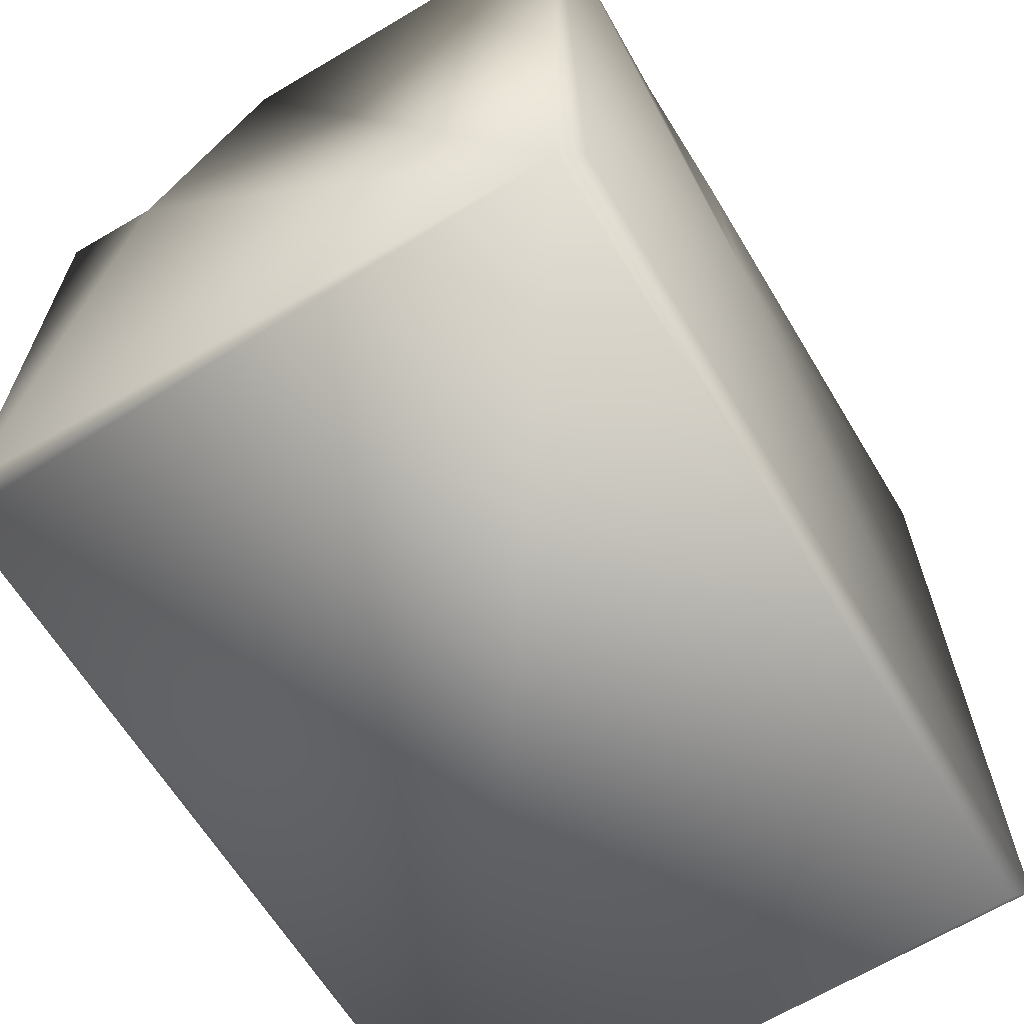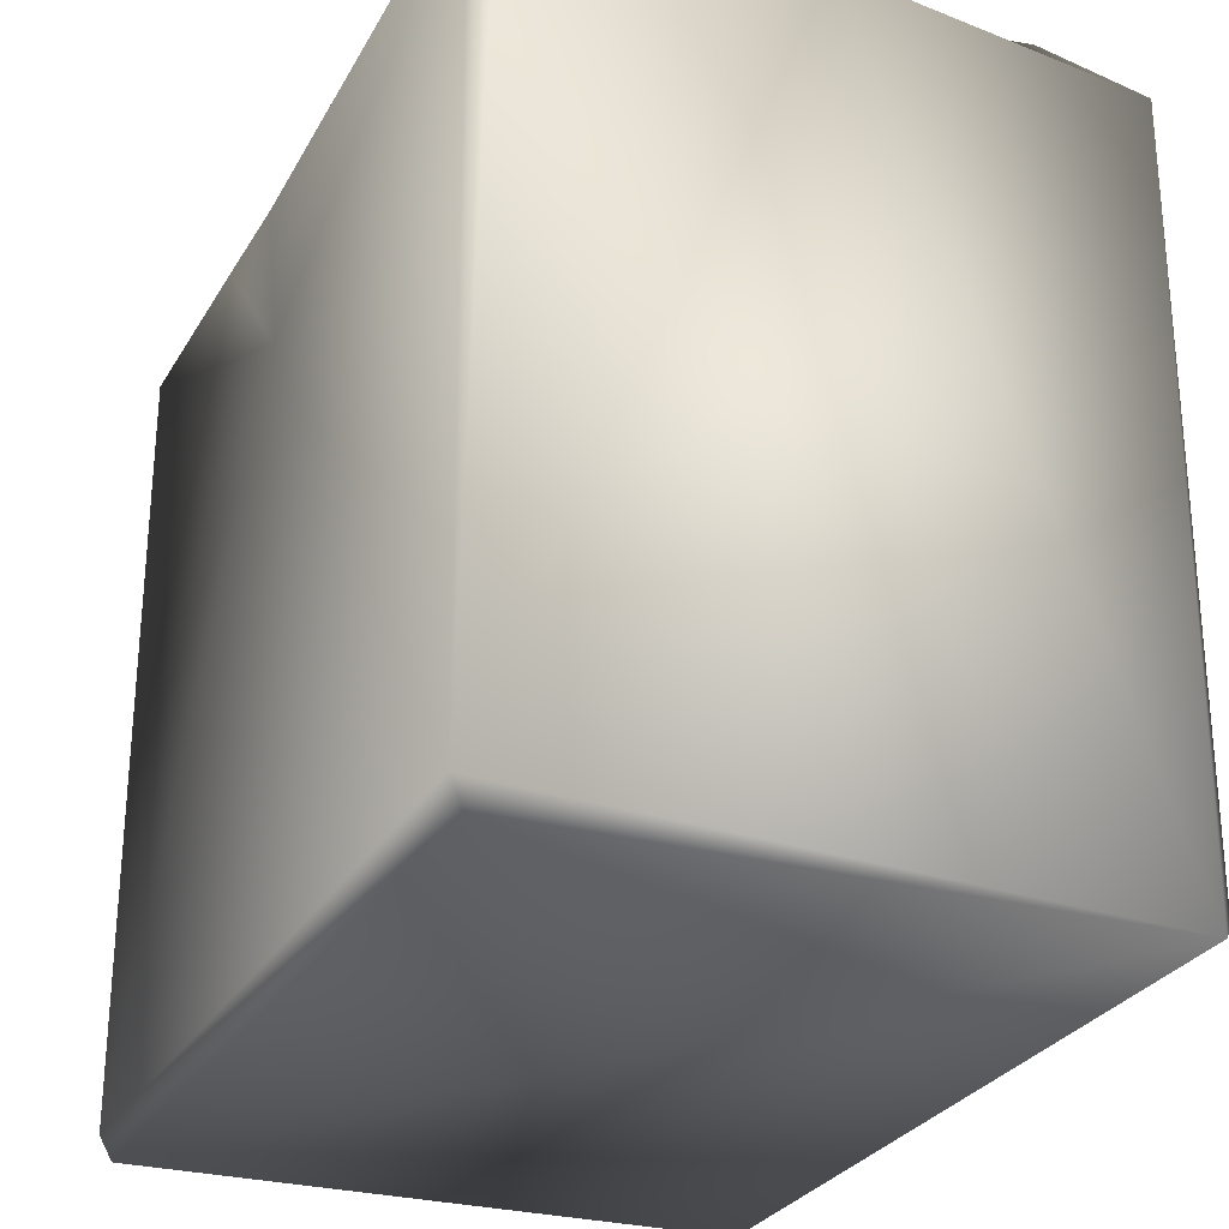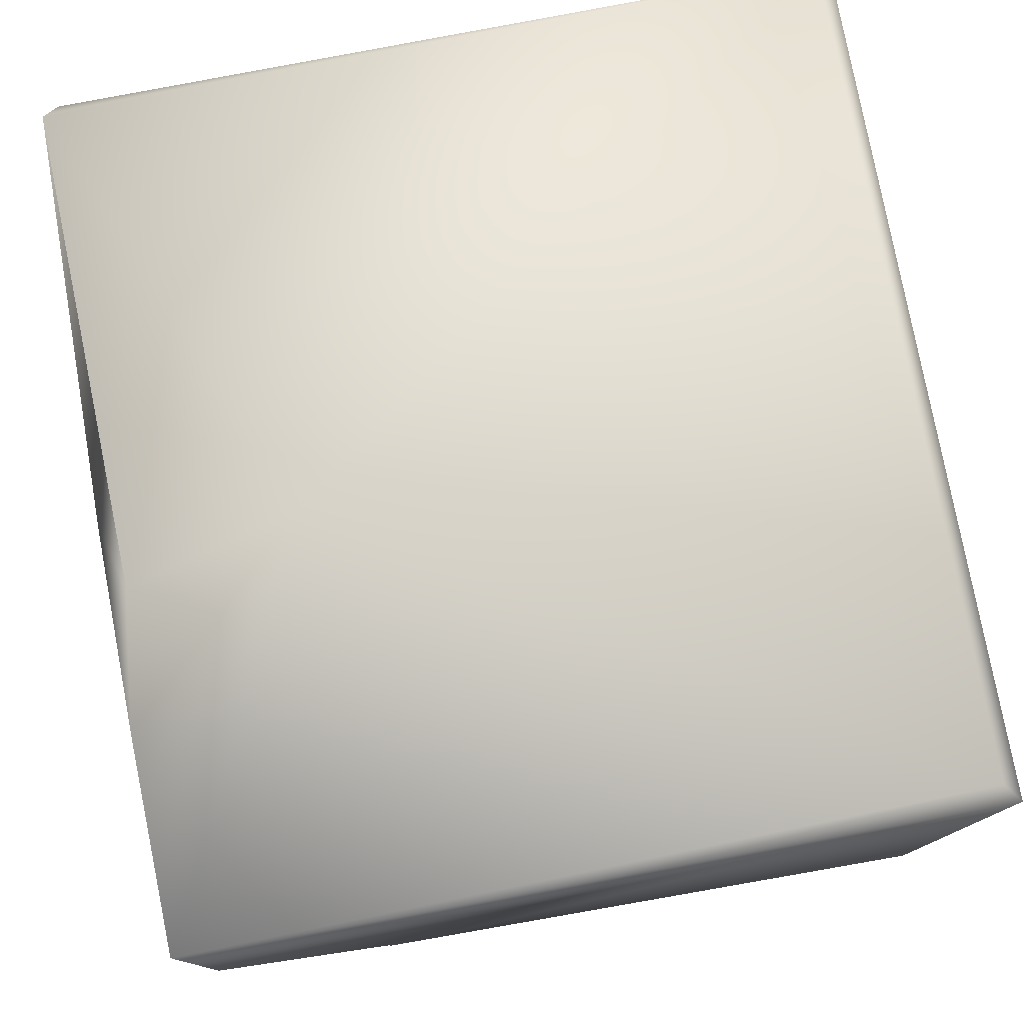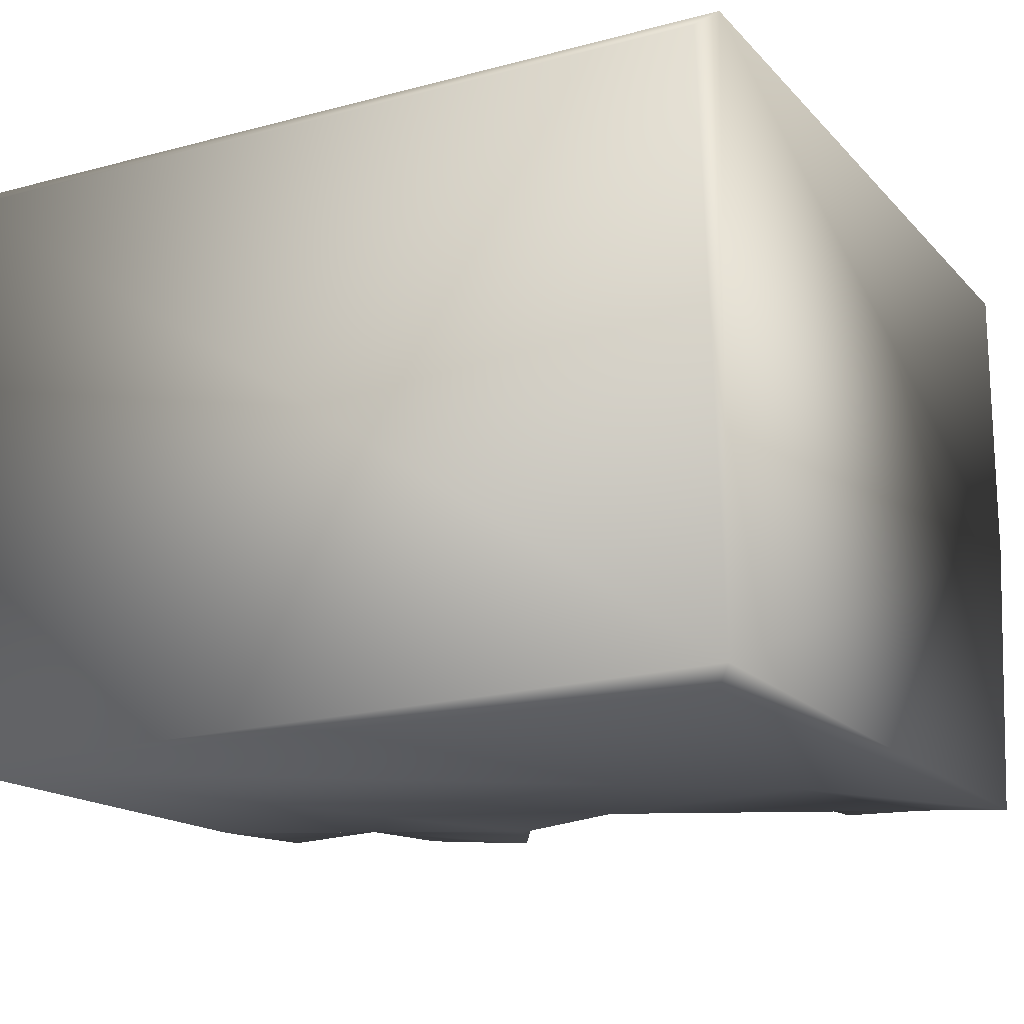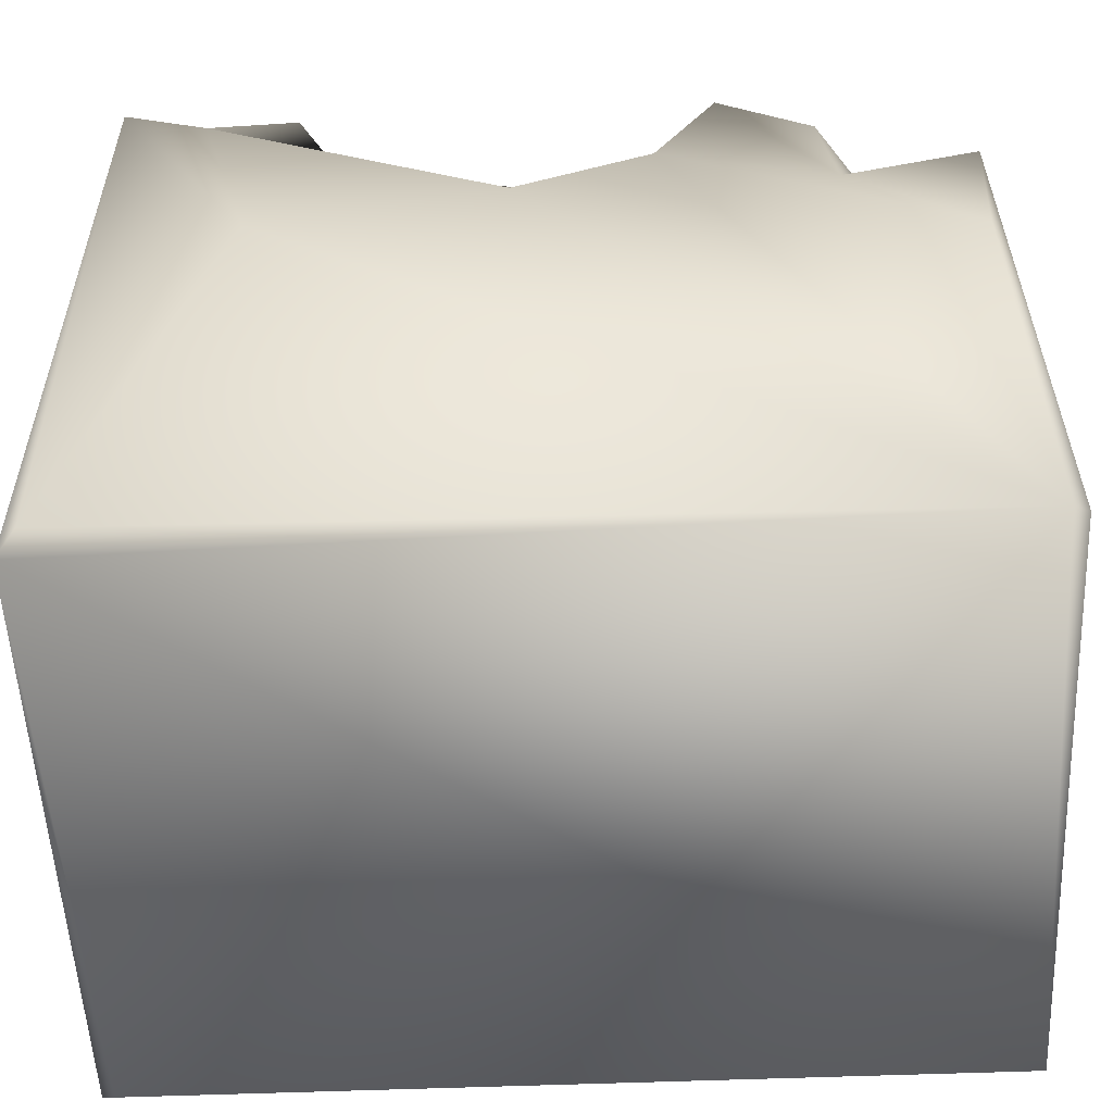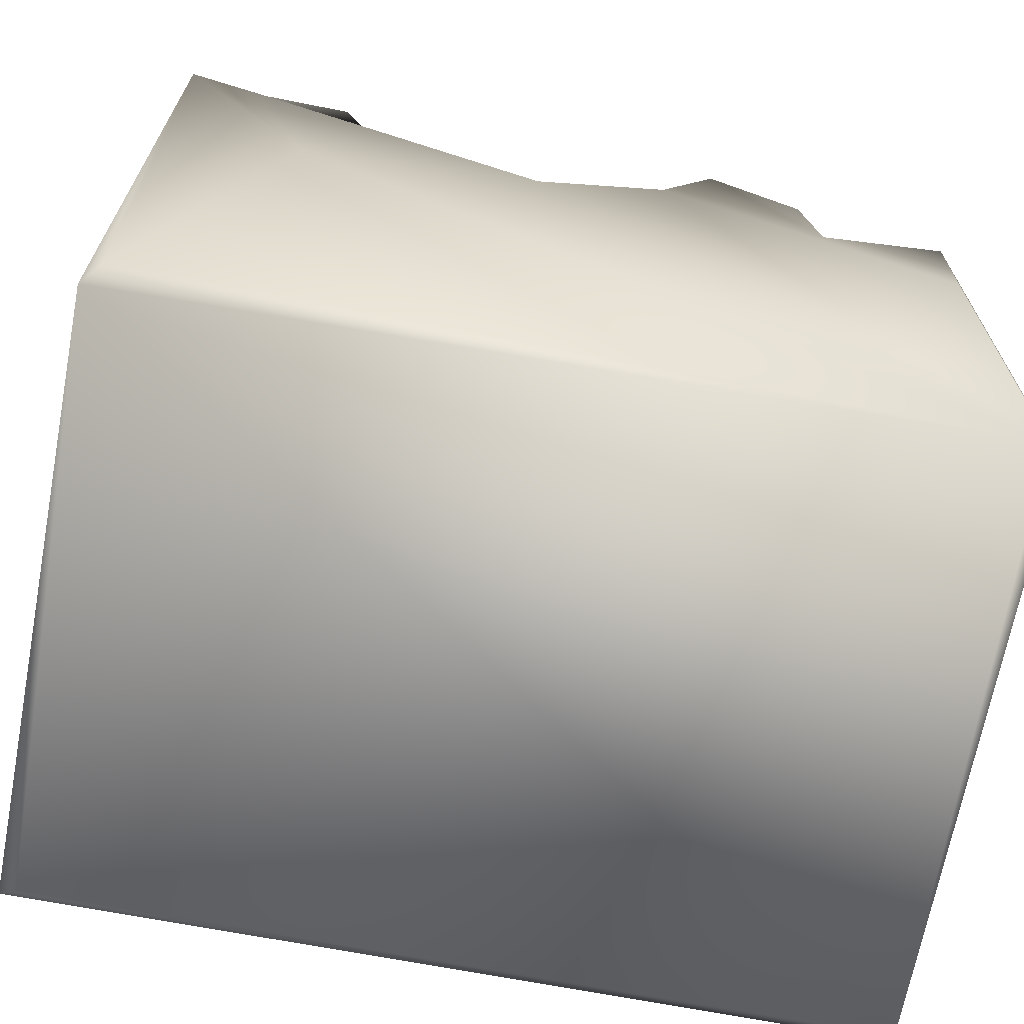
<metadata>
{"format":"obj","ext":"obj","renderer":"f3d","projection":"perspective","resolution":1024,"background":"white","views":[{"elev":-64.2,"azim":-59.3,"up":"+Y"},{"elev":-27.9,"azim":65.6,"up":"+Y"},{"elev":77.2,"azim":-100.5,"up":"+Z"},{"elev":-16.4,"azim":28.6,"up":"+Z"},{"elev":-55.4,"azim":-177.7,"up":"+Y"},{"elev":-67.9,"azim":169.0,"up":"+Y"}]}
</metadata>
<code>
o Liquid_Domain
v -8.134 -8.756 6.217
v -8.484 -9.103 5.866
v 8.48 -8.758 6.213
v 8.134 -9.109 5.864
v -8.487 -8.756 -5.864
v -8.134 -9.102 -6.215
v 8.481 -9.104 -5.867
v 8.134 -8.756 -6.217
v 8.483 6.623 5.847
v 5.58 1.133 -6.192
v -0.6125 3.252 6.214
v -8.341 3.447 -6.019
v -8.132 0.2047 -6.218
v 4.98 -1.248 -3.656
v 5.658 -0.7419 -4.618
v 6.2 0.4624 -3.363
v 5.185 0.02138 -0.7525
v 8.425 6.837 -0.0856
v 4.584 -0.08151 -2.242
v 3.485 -0.144 -4.103
v -8.441 2.975 -4.005
v 1.806 0.8564 1.213
v 3.486 -0.112 -0.3323
v 3.935 0.7096 0.2768
v 3.321 0.7692 -1.968
v 6.342 0.6038 -1.766
v 1.917 0.2702 -3.849
v 6.403 1.566 -4.724
v 3.992 1.511 -4.945
v 2.585 0.6464 1.717
v 2.122 0.8121 -0.8466
v 6.831 1.414 -2.465
v 0.6047 2.307 -4.956
v 2.181 1.492 -5.295
v 5.87 2.662 -5.311
v 2.911 2.327 2.194
v 5.637 3.458 0.9652
v -7.072 1.56 -4.376
v -6.249 1.743 -4.533
v -5.587 2.531 -6.073
v 0.6393 2.349 -6.154
v 0.6853 2.502 2.24
v 0.3548 1.727 1.301
v -0.1962 2.285 -0.2808
v 1.123 2.214 -0.03554
v -8.419 6.935 -1.495
v 8.163 6.908 6.204
v 1.427 3.417 2.151
v 7.078 3.166 -1.63
v -6.986 3.09 -3.987
v 6.877 3.601 -4.897
v -6.56 3.167 -4.827
v -7.056 2.856 -5.362
v 2.457 3.062 -5.5
v 8.42 6.14 -6.136
v -2.123 3.505 -6.194
v -0.7911 2.489 1.238
v 2.862 2.718 3.764
v 4.783 3.963 2.395
v 0.2024 1.68 -1.632
v 6.714 5.558 -6.094
v -0.2772 2.677 4.266
v 0.9071 3.734 3.897
v 3.253 3.637 4.377
v -1.562 3.859 -4.941
v -7.99 3.355 -4.185
v 0.5841 2.872 -5.906
v -1.047 4.244 4.449
v -0.5447 4.78 4.353
v 6.757 5.351 1.618
v -7.062 3.565 -2.461
v -4.654 4.573 -3.927
v -5.482 4.828 -5.247
v 3.952 3.97 -5.789
v -5.296 4.794 -6.014
v 5.983 5.288 4.179
v -7.923 5.563 -2.637
v 5.024 5.395 -5.46
v 6.604 5.253 -5.386
v -1.701 4.402 3.862
v -2.696 4.165 -3.181
v 7.389 5.5 -2.498
v -3.398 5.969 -6.049
v -8.448 6.895 6.181
v -2.579 4.35 0.8484
v -6.516 4.578 -1.55
v -3.156 6.135 -5.07
v -4.213 7.012 6.082
v -1.511 6.681 6.176
v -2.711 4.908 4.565
v -4.397 5.103 2.667
v 4.887 5.805 -6.026
v -4.005 6.645 4.613
v -5.532 5.254 1.98
v -5.088 5.313 0.749
v -5.134 5.106 -0.5231
v 0.6316 6.613 4.544
v 5.868 6.716 4.832
v -5.561 6.746 0.4816
v 7.19 6.351 -5.674
v 1.588 6.697 6.074
v -6.635 7.004 -0.9994
v 7.99 6.661 -2.341
v 7.222 6.91 0.2176
v 7.988 6.949 -4.167
v -0.09395 7.107 5.619
v 6.788 6.999 4.363
v -6.36 7.011 2.487
v -4.912 6.612 3.025
f 1 2 3
f 2 4 3
f 6 2 5
f 4 2 7
f 7 2 6
f 7 3 4
f 7 6 8
f 9 47 3
f 8 6 10
f 1 3 11
f 3 47 11
f 3 7 18
f 5 12 13
f 6 5 13
f 19 16 14
f 14 15 20
f 17 19 23
f 19 14 20
f 14 16 15
f 21 12 5
f 6 56 41
f 6 41 10
f 30 23 22
f 24 23 30
f 31 22 23
f 17 23 24
f 25 31 23
f 19 25 23
f 19 17 26
f 19 20 25
f 20 27 25
f 16 19 26
f 15 16 28
f 20 34 27
f 28 29 20
f 15 28 20
f 22 31 45
f 9 3 18
f 5 2 21
f 25 27 31
f 31 27 60
f 32 28 16
f 26 32 16
f 33 60 27
f 34 33 27
f 22 43 30
f 24 26 17
f 29 34 20
f 28 35 29
f 30 43 36
f 30 36 24
f 44 45 31
f 31 60 44
f 13 12 40
f 36 43 42
f 45 44 43
f 43 22 45
f 37 26 24
f 39 53 38
f 6 13 56
f 42 57 62
f 42 43 57
f 42 48 36
f 60 57 43
f 43 44 60
f 26 49 32
f 32 49 28
f 66 50 38
f 39 38 50
f 39 50 52
f 52 53 39
f 34 54 33
f 34 29 54
f 18 7 55
f 13 40 56
f 62 63 42
f 59 36 58
f 36 59 24
f 59 37 24
f 60 33 65
f 49 51 28
f 53 66 38
f 28 51 35
f 29 35 54
f 54 67 33
f 10 41 61
f 63 64 58
f 62 57 80
f 36 63 58
f 48 63 36
f 48 42 63
f 2 46 21
f 57 60 81
f 66 71 50
f 65 81 60
f 21 66 12
f 53 12 66
f 65 33 67
f 53 52 40
f 53 40 12
f 41 56 67
f 8 10 55
f 55 7 8
f 2 1 84
f 68 62 80
f 62 68 69
f 62 69 63
f 80 57 85
f 37 70 26
f 70 49 26
f 85 57 81
f 72 50 71
f 73 52 50
f 54 35 74
f 40 52 75
f 67 56 65
f 67 54 74
f 56 40 83
f 74 41 67
f 61 41 74
f 10 61 55
f 86 72 71
f 66 77 71
f 49 82 51
f 87 81 65
f 35 79 74
f 74 79 78
f 51 79 35
f 75 52 73
f 40 75 83
f 61 74 92
f 63 69 64
f 58 64 76
f 58 76 59
f 37 59 76
f 37 76 70
f 73 50 72
f 11 84 1
f 69 68 90
f 68 80 90
f 80 85 91
f 84 46 2
f 91 85 95
f 85 81 95
f 95 81 96
f 81 72 96
f 77 86 71
f 72 86 96
f 66 21 77
f 81 87 72
f 82 79 51
f 11 88 84
f 11 47 89
f 97 64 69
f 80 91 90
f 91 95 94
f 104 82 49
f 56 87 65
f 74 78 92
f 76 64 98
f 90 91 93
f 49 70 104
f 73 72 87
f 56 83 87
f 79 61 78
f 11 89 88
f 90 93 69
f 93 91 109
f 91 94 109
f 94 95 108
f 99 108 95
f 102 96 86
f 77 102 86
f 82 100 79
f 73 87 83
f 75 73 83
f 92 78 61
f 100 61 79
f 89 47 101
f 69 93 97
f 64 97 98
f 76 98 107
f 107 70 76
f 96 99 95
f 46 77 21
f 104 103 82
f 18 55 103
f 82 103 100
f 100 55 61
f 108 109 94
f 107 104 70
f 99 96 102
f 46 102 77
f 103 105 100
f 105 103 55
f 55 100 105
f 88 89 106
f 106 89 101
f 101 47 106
f 88 108 84
f 107 106 47
f 84 108 46
f 106 93 88
f 107 97 106
f 98 97 107
f 106 97 93
f 88 93 108
f 93 109 108
f 47 104 107
f 47 18 104
f 47 9 18
f 102 46 108
f 99 102 108
f 18 103 104

</code>
